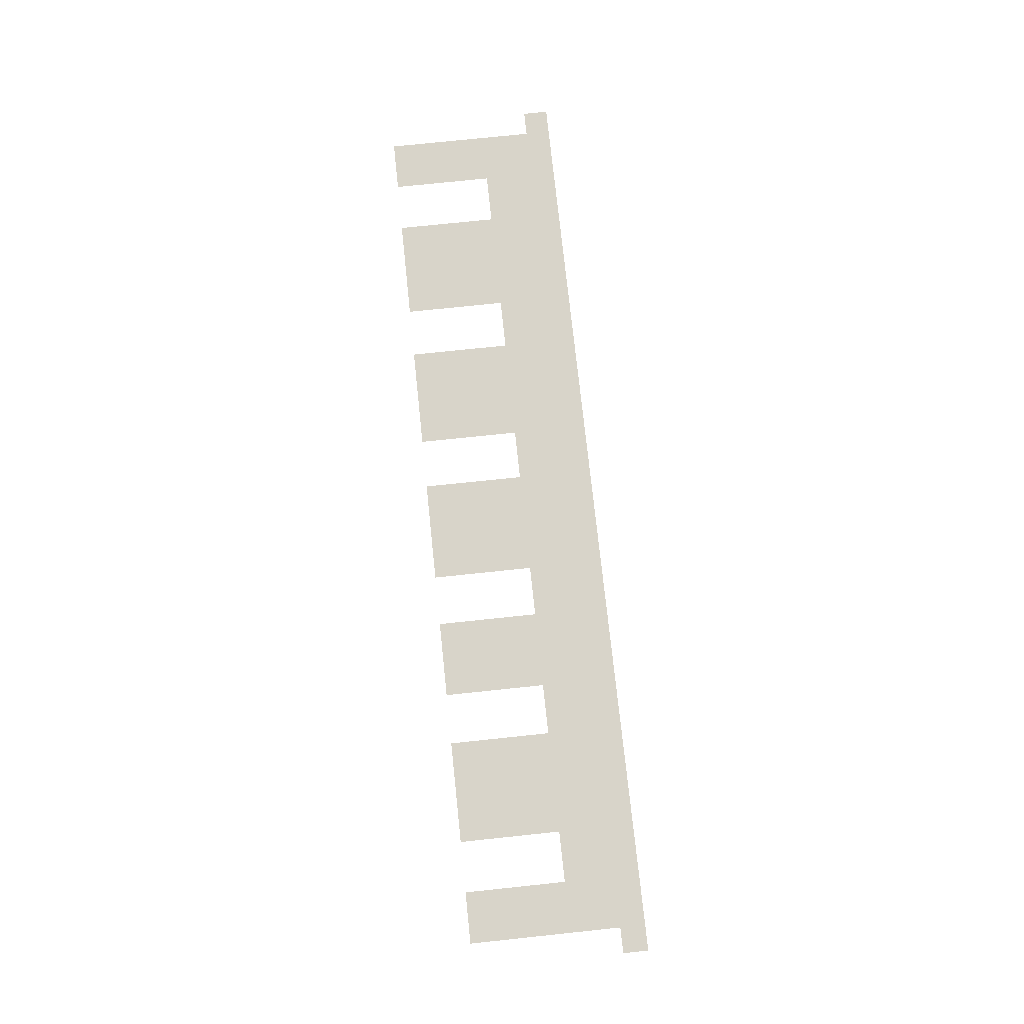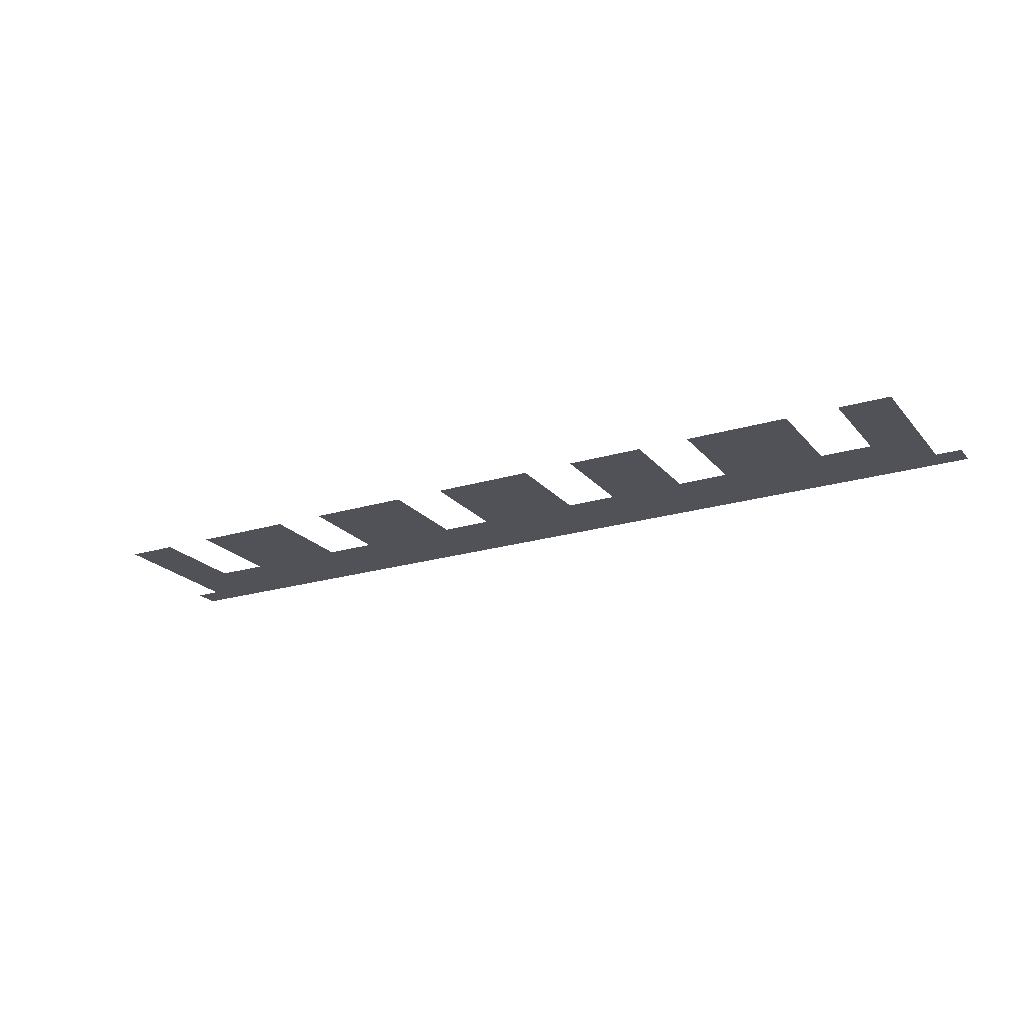
<metadata>
{"format":"obj","ext":"obj","renderer":"f3d","projection":"perspective","resolution":1024,"background":"white","views":[{"elev":75.0,"azim":84.0,"up":"+Z"},{"elev":-21.6,"azim":28.3,"up":"+Z"}]}
</metadata>
<code>
v -158.4 -104 0
v -159.2 -104 0
v -159.2 -103.2 0
v -158.4 -103.2 0
v -157.6 -104 0
v -158.4 -104 0
v -158.4 -103.2 0
v -157.6 -103.2 0
v -155.2 -104 0
v -156 -104 0
v -156 -103.2 0
v -155.2 -103.2 0
v -154.4 -104 0
v -155.2 -104 0
v -155.2 -103.2 0
v -154.4 -103.2 0
v -153.6 -104 0
v -154.4 -104 0
v -154.4 -103.2 0
v -153.6 -103.2 0
v -152.8 -104 0
v -153.6 -104 0
v -153.6 -103.2 0
v -152.8 -103.2 0
v -150.4 -104 0
v -151.2 -104 0
v -151.2 -103.2 0
v -150.4 -103.2 0
v -149.6 -104 0
v -150.4 -104 0
v -150.4 -103.2 0
v -149.6 -103.2 0
v -148.8 -104 0
v -149.6 -104 0
v -149.6 -103.2 0
v -148.8 -103.2 0
v -148 -104 0
v -148.8 -104 0
v -148.8 -103.2 0
v -148 -103.2 0
v -145.6 -104 0
v -146.4 -104 0
v -146.4 -103.2 0
v -145.6 -103.2 0
v -144.8 -104 0
v -145.6 -104 0
v -145.6 -103.2 0
v -144.8 -103.2 0
v -144 -104 0
v -144.8 -104 0
v -144.8 -103.2 0
v -144 -103.2 0
v -143.2 -104 0
v -144 -104 0
v -144 -103.2 0
v -143.2 -103.2 0
v -140.8 -104 0
v -141.6 -104 0
v -141.6 -103.2 0
v -140.8 -103.2 0
v -140 -104 0
v -140.8 -104 0
v -140.8 -103.2 0
v -140 -103.2 0
v -139.2 -104 0
v -140 -104 0
v -140 -103.2 0
v -139.2 -103.2 0
v -136.8 -104 0
v -137.6 -104 0
v -137.6 -103.2 0
v -136.8 -103.2 0
v -136 -104 0
v -136.8 -104 0
v -136.8 -103.2 0
v -136 -103.2 0
v -135.2 -104 0
v -136 -104 0
v -136 -103.2 0
v -135.2 -103.2 0
v -134.4 -104 0
v -135.2 -104 0
v -135.2 -103.2 0
v -134.4 -103.2 0
v -132 -104 0
v -132.8 -104 0
v -132.8 -103.2 0
v -132 -103.2 0
v -131.2 -104 0
v -132 -104 0
v -132 -103.2 0
v -131.2 -103.2 0
v -158.4 -103.2 0
v -159.2 -103.2 0
v -159.2 -102.4 0
v -158.4 -102.4 0
v -157.6 -103.2 0
v -158.4 -103.2 0
v -158.4 -102.4 0
v -157.6 -102.4 0
v -155.2 -103.2 0
v -156 -103.2 0
v -156 -102.4 0
v -155.2 -102.4 0
v -154.4 -103.2 0
v -155.2 -103.2 0
v -155.2 -102.4 0
v -154.4 -102.4 0
v -153.6 -103.2 0
v -154.4 -103.2 0
v -154.4 -102.4 0
v -153.6 -102.4 0
v -152.8 -103.2 0
v -153.6 -103.2 0
v -153.6 -102.4 0
v -152.8 -102.4 0
v -150.4 -103.2 0
v -151.2 -103.2 0
v -151.2 -102.4 0
v -150.4 -102.4 0
v -149.6 -103.2 0
v -150.4 -103.2 0
v -150.4 -102.4 0
v -149.6 -102.4 0
v -148.8 -103.2 0
v -149.6 -103.2 0
v -149.6 -102.4 0
v -148.8 -102.4 0
v -148 -103.2 0
v -148.8 -103.2 0
v -148.8 -102.4 0
v -148 -102.4 0
v -145.6 -103.2 0
v -146.4 -103.2 0
v -146.4 -102.4 0
v -145.6 -102.4 0
v -144.8 -103.2 0
v -145.6 -103.2 0
v -145.6 -102.4 0
v -144.8 -102.4 0
v -144 -103.2 0
v -144.8 -103.2 0
v -144.8 -102.4 0
v -144 -102.4 0
v -143.2 -103.2 0
v -144 -103.2 0
v -144 -102.4 0
v -143.2 -102.4 0
v -140.8 -103.2 0
v -141.6 -103.2 0
v -141.6 -102.4 0
v -140.8 -102.4 0
v -140 -103.2 0
v -140.8 -103.2 0
v -140.8 -102.4 0
v -140 -102.4 0
v -139.2 -103.2 0
v -140 -103.2 0
v -140 -102.4 0
v -139.2 -102.4 0
v -136.8 -103.2 0
v -137.6 -103.2 0
v -137.6 -102.4 0
v -136.8 -102.4 0
v -136 -103.2 0
v -136.8 -103.2 0
v -136.8 -102.4 0
v -136 -102.4 0
v -135.2 -103.2 0
v -136 -103.2 0
v -136 -102.4 0
v -135.2 -102.4 0
v -134.4 -103.2 0
v -135.2 -103.2 0
v -135.2 -102.4 0
v -134.4 -102.4 0
v -132 -103.2 0
v -132.8 -103.2 0
v -132.8 -102.4 0
v -132 -102.4 0
v -131.2 -103.2 0
v -132 -103.2 0
v -132 -102.4 0
v -131.2 -102.4 0
v -158.4 -102.4 0
v -159.2 -102.4 0
v -159.2 -101.6 0
v -158.4 -101.6 0
v -157.6 -102.4 0
v -158.4 -102.4 0
v -158.4 -101.6 0
v -157.6 -101.6 0
v -155.2 -102.4 0
v -156 -102.4 0
v -156 -101.6 0
v -155.2 -101.6 0
v -154.4 -102.4 0
v -155.2 -102.4 0
v -155.2 -101.6 0
v -154.4 -101.6 0
v -153.6 -102.4 0
v -154.4 -102.4 0
v -154.4 -101.6 0
v -153.6 -101.6 0
v -152.8 -102.4 0
v -153.6 -102.4 0
v -153.6 -101.6 0
v -152.8 -101.6 0
v -150.4 -102.4 0
v -151.2 -102.4 0
v -151.2 -101.6 0
v -150.4 -101.6 0
v -149.6 -102.4 0
v -150.4 -102.4 0
v -150.4 -101.6 0
v -149.6 -101.6 0
v -148.8 -102.4 0
v -149.6 -102.4 0
v -149.6 -101.6 0
v -148.8 -101.6 0
v -148 -102.4 0
v -148.8 -102.4 0
v -148.8 -101.6 0
v -148 -101.6 0
v -145.6 -102.4 0
v -146.4 -102.4 0
v -146.4 -101.6 0
v -145.6 -101.6 0
v -144.8 -102.4 0
v -145.6 -102.4 0
v -145.6 -101.6 0
v -144.8 -101.6 0
v -144 -102.4 0
v -144.8 -102.4 0
v -144.8 -101.6 0
v -144 -101.6 0
v -143.2 -102.4 0
v -144 -102.4 0
v -144 -101.6 0
v -143.2 -101.6 0
v -140.8 -102.4 0
v -141.6 -102.4 0
v -141.6 -101.6 0
v -140.8 -101.6 0
v -140 -102.4 0
v -140.8 -102.4 0
v -140.8 -101.6 0
v -140 -101.6 0
v -139.2 -102.4 0
v -140 -102.4 0
v -140 -101.6 0
v -139.2 -101.6 0
v -136.8 -102.4 0
v -137.6 -102.4 0
v -137.6 -101.6 0
v -136.8 -101.6 0
v -136 -102.4 0
v -136.8 -102.4 0
v -136.8 -101.6 0
v -136 -101.6 0
v -135.2 -102.4 0
v -136 -102.4 0
v -136 -101.6 0
v -135.2 -101.6 0
v -134.4 -102.4 0
v -135.2 -102.4 0
v -135.2 -101.6 0
v -134.4 -101.6 0
v -132 -102.4 0
v -132.8 -102.4 0
v -132.8 -101.6 0
v -132 -101.6 0
v -131.2 -102.4 0
v -132 -102.4 0
v -132 -101.6 0
v -131.2 -101.6 0
v -158.4 -101.6 0
v -159.2 -101.6 0
v -159.2 -100.8 0
v -158.4 -100.8 0
v -157.6 -101.6 0
v -158.4 -101.6 0
v -158.4 -100.8 0
v -157.6 -100.8 0
v -155.2 -101.6 0
v -156 -101.6 0
v -156 -100.8 0
v -155.2 -100.8 0
v -154.4 -101.6 0
v -155.2 -101.6 0
v -155.2 -100.8 0
v -154.4 -100.8 0
v -153.6 -101.6 0
v -154.4 -101.6 0
v -154.4 -100.8 0
v -153.6 -100.8 0
v -152.8 -101.6 0
v -153.6 -101.6 0
v -153.6 -100.8 0
v -152.8 -100.8 0
v -150.4 -101.6 0
v -151.2 -101.6 0
v -151.2 -100.8 0
v -150.4 -100.8 0
v -149.6 -101.6 0
v -150.4 -101.6 0
v -150.4 -100.8 0
v -149.6 -100.8 0
v -148.8 -101.6 0
v -149.6 -101.6 0
v -149.6 -100.8 0
v -148.8 -100.8 0
v -148 -101.6 0
v -148.8 -101.6 0
v -148.8 -100.8 0
v -148 -100.8 0
v -145.6 -101.6 0
v -146.4 -101.6 0
v -146.4 -100.8 0
v -145.6 -100.8 0
v -144.8 -101.6 0
v -145.6 -101.6 0
v -145.6 -100.8 0
v -144.8 -100.8 0
v -144 -101.6 0
v -144.8 -101.6 0
v -144.8 -100.8 0
v -144 -100.8 0
v -143.2 -101.6 0
v -144 -101.6 0
v -144 -100.8 0
v -143.2 -100.8 0
v -140.8 -101.6 0
v -141.6 -101.6 0
v -141.6 -100.8 0
v -140.8 -100.8 0
v -140 -101.6 0
v -140.8 -101.6 0
v -140.8 -100.8 0
v -140 -100.8 0
v -139.2 -101.6 0
v -140 -101.6 0
v -140 -100.8 0
v -139.2 -100.8 0
v -136.8 -101.6 0
v -137.6 -101.6 0
v -137.6 -100.8 0
v -136.8 -100.8 0
v -136 -101.6 0
v -136.8 -101.6 0
v -136.8 -100.8 0
v -136 -100.8 0
v -135.2 -101.6 0
v -136 -101.6 0
v -136 -100.8 0
v -135.2 -100.8 0
v -134.4 -101.6 0
v -135.2 -101.6 0
v -135.2 -100.8 0
v -134.4 -100.8 0
v -132 -101.6 0
v -132.8 -101.6 0
v -132.8 -100.8 0
v -132 -100.8 0
v -131.2 -101.6 0
v -132 -101.6 0
v -132 -100.8 0
v -131.2 -100.8 0
v -158.4 -100.8 0
v -159.2 -100.8 0
v -159.2 -100 0
v -158.4 -100 0
v -157.6 -100.8 0
v -158.4 -100.8 0
v -158.4 -100 0
v -157.6 -100 0
v -156.8 -100.8 0
v -157.6 -100.8 0
v -157.6 -100 0
v -156.8 -100 0
v -156 -100.8 0
v -156.8 -100.8 0
v -156.8 -100 0
v -156 -100 0
v -155.2 -100.8 0
v -156 -100.8 0
v -156 -100 0
v -155.2 -100 0
v -154.4 -100.8 0
v -155.2 -100.8 0
v -155.2 -100 0
v -154.4 -100 0
v -153.6 -100.8 0
v -154.4 -100.8 0
v -154.4 -100 0
v -153.6 -100 0
v -152.8 -100.8 0
v -153.6 -100.8 0
v -153.6 -100 0
v -152.8 -100 0
v -152 -100.8 0
v -152.8 -100.8 0
v -152.8 -100 0
v -152 -100 0
v -151.2 -100.8 0
v -152 -100.8 0
v -152 -100 0
v -151.2 -100 0
v -150.4 -100.8 0
v -151.2 -100.8 0
v -151.2 -100 0
v -150.4 -100 0
v -149.6 -100.8 0
v -150.4 -100.8 0
v -150.4 -100 0
v -149.6 -100 0
v -148.8 -100.8 0
v -149.6 -100.8 0
v -149.6 -100 0
v -148.8 -100 0
v -148 -100.8 0
v -148.8 -100.8 0
v -148.8 -100 0
v -148 -100 0
v -147.2 -100.8 0
v -148 -100.8 0
v -148 -100 0
v -147.2 -100 0
v -146.4 -100.8 0
v -147.2 -100.8 0
v -147.2 -100 0
v -146.4 -100 0
v -145.6 -100.8 0
v -146.4 -100.8 0
v -146.4 -100 0
v -145.6 -100 0
v -144.8 -100.8 0
v -145.6 -100.8 0
v -145.6 -100 0
v -144.8 -100 0
v -144 -100.8 0
v -144.8 -100.8 0
v -144.8 -100 0
v -144 -100 0
v -143.2 -100.8 0
v -144 -100.8 0
v -144 -100 0
v -143.2 -100 0
v -142.4 -100.8 0
v -143.2 -100.8 0
v -143.2 -100 0
v -142.4 -100 0
v -141.6 -100.8 0
v -142.4 -100.8 0
v -142.4 -100 0
v -141.6 -100 0
v -140.8 -100.8 0
v -141.6 -100.8 0
v -141.6 -100 0
v -140.8 -100 0
v -140 -100.8 0
v -140.8 -100.8 0
v -140.8 -100 0
v -140 -100 0
v -139.2 -100.8 0
v -140 -100.8 0
v -140 -100 0
v -139.2 -100 0
v -138.4 -100.8 0
v -139.2 -100.8 0
v -139.2 -100 0
v -138.4 -100 0
v -137.6 -100.8 0
v -138.4 -100.8 0
v -138.4 -100 0
v -137.6 -100 0
v -136.8 -100.8 0
v -137.6 -100.8 0
v -137.6 -100 0
v -136.8 -100 0
v -136 -100.8 0
v -136.8 -100.8 0
v -136.8 -100 0
v -136 -100 0
v -135.2 -100.8 0
v -136 -100.8 0
v -136 -100 0
v -135.2 -100 0
v -134.4 -100.8 0
v -135.2 -100.8 0
v -135.2 -100 0
v -134.4 -100 0
v -133.6 -100.8 0
v -134.4 -100.8 0
v -134.4 -100 0
v -133.6 -100 0
v -132.8 -100.8 0
v -133.6 -100.8 0
v -133.6 -100 0
v -132.8 -100 0
v -132 -100.8 0
v -132.8 -100.8 0
v -132.8 -100 0
v -132 -100 0
v -131.2 -100.8 0
v -132 -100.8 0
v -132 -100 0
v -131.2 -100 0
v -158.4 -100 0
v -159.2 -100 0
v -159.2 -99.2 0
v -158.4 -99.2 0
v -157.6 -100 0
v -158.4 -100 0
v -158.4 -99.2 0
v -157.6 -99.2 0
v -156.8 -100 0
v -157.6 -100 0
v -157.6 -99.2 0
v -156.8 -99.2 0
v -156 -100 0
v -156.8 -100 0
v -156.8 -99.2 0
v -156 -99.2 0
v -155.2 -100 0
v -156 -100 0
v -156 -99.2 0
v -155.2 -99.2 0
v -154.4 -100 0
v -155.2 -100 0
v -155.2 -99.2 0
v -154.4 -99.2 0
v -153.6 -100 0
v -154.4 -100 0
v -154.4 -99.2 0
v -153.6 -99.2 0
v -152.8 -100 0
v -153.6 -100 0
v -153.6 -99.2 0
v -152.8 -99.2 0
v -152 -100 0
v -152.8 -100 0
v -152.8 -99.2 0
v -152 -99.2 0
v -151.2 -100 0
v -152 -100 0
v -152 -99.2 0
v -151.2 -99.2 0
v -150.4 -100 0
v -151.2 -100 0
v -151.2 -99.2 0
v -150.4 -99.2 0
v -149.6 -100 0
v -150.4 -100 0
v -150.4 -99.2 0
v -149.6 -99.2 0
v -148.8 -100 0
v -149.6 -100 0
v -149.6 -99.2 0
v -148.8 -99.2 0
v -148 -100 0
v -148.8 -100 0
v -148.8 -99.2 0
v -148 -99.2 0
v -147.2 -100 0
v -148 -100 0
v -148 -99.2 0
v -147.2 -99.2 0
v -146.4 -100 0
v -147.2 -100 0
v -147.2 -99.2 0
v -146.4 -99.2 0
v -145.6 -100 0
v -146.4 -100 0
v -146.4 -99.2 0
v -145.6 -99.2 0
v -144.8 -100 0
v -145.6 -100 0
v -145.6 -99.2 0
v -144.8 -99.2 0
v -144 -100 0
v -144.8 -100 0
v -144.8 -99.2 0
v -144 -99.2 0
v -143.2 -100 0
v -144 -100 0
v -144 -99.2 0
v -143.2 -99.2 0
v -142.4 -100 0
v -143.2 -100 0
v -143.2 -99.2 0
v -142.4 -99.2 0
v -141.6 -100 0
v -142.4 -100 0
v -142.4 -99.2 0
v -141.6 -99.2 0
v -140.8 -100 0
v -141.6 -100 0
v -141.6 -99.2 0
v -140.8 -99.2 0
v -140 -100 0
v -140.8 -100 0
v -140.8 -99.2 0
v -140 -99.2 0
v -139.2 -100 0
v -140 -100 0
v -140 -99.2 0
v -139.2 -99.2 0
v -138.4 -100 0
v -139.2 -100 0
v -139.2 -99.2 0
v -138.4 -99.2 0
v -137.6 -100 0
v -138.4 -100 0
v -138.4 -99.2 0
v -137.6 -99.2 0
v -136.8 -100 0
v -137.6 -100 0
v -137.6 -99.2 0
v -136.8 -99.2 0
v -136 -100 0
v -136.8 -100 0
v -136.8 -99.2 0
v -136 -99.2 0
v -135.2 -100 0
v -136 -100 0
v -136 -99.2 0
v -135.2 -99.2 0
v -134.4 -100 0
v -135.2 -100 0
v -135.2 -99.2 0
v -134.4 -99.2 0
v -133.6 -100 0
v -134.4 -100 0
v -134.4 -99.2 0
v -133.6 -99.2 0
v -132.8 -100 0
v -133.6 -100 0
v -133.6 -99.2 0
v -132.8 -99.2 0
v -132 -100 0
v -132.8 -100 0
v -132.8 -99.2 0
v -132 -99.2 0
v -131.2 -100 0
v -132 -100 0
v -132 -99.2 0
v -131.2 -99.2 0
v -159.2 -99.2 0
v -160 -99.2 0
v -160 -98.4 0
v -159.2 -98.4 0
v -158.4 -99.2 0
v -159.2 -99.2 0
v -159.2 -98.4 0
v -158.4 -98.4 0
v -157.6 -99.2 0
v -158.4 -99.2 0
v -158.4 -98.4 0
v -157.6 -98.4 0
v -156.8 -99.2 0
v -157.6 -99.2 0
v -157.6 -98.4 0
v -156.8 -98.4 0
v -156 -99.2 0
v -156.8 -99.2 0
v -156.8 -98.4 0
v -156 -98.4 0
v -155.2 -99.2 0
v -156 -99.2 0
v -156 -98.4 0
v -155.2 -98.4 0
v -154.4 -99.2 0
v -155.2 -99.2 0
v -155.2 -98.4 0
v -154.4 -98.4 0
v -153.6 -99.2 0
v -154.4 -99.2 0
v -154.4 -98.4 0
v -153.6 -98.4 0
v -152.8 -99.2 0
v -153.6 -99.2 0
v -153.6 -98.4 0
v -152.8 -98.4 0
v -152 -99.2 0
v -152.8 -99.2 0
v -152.8 -98.4 0
v -152 -98.4 0
v -151.2 -99.2 0
v -152 -99.2 0
v -152 -98.4 0
v -151.2 -98.4 0
v -150.4 -99.2 0
v -151.2 -99.2 0
v -151.2 -98.4 0
v -150.4 -98.4 0
v -149.6 -99.2 0
v -150.4 -99.2 0
v -150.4 -98.4 0
v -149.6 -98.4 0
v -148.8 -99.2 0
v -149.6 -99.2 0
v -149.6 -98.4 0
v -148.8 -98.4 0
v -148 -99.2 0
v -148.8 -99.2 0
v -148.8 -98.4 0
v -148 -98.4 0
v -147.2 -99.2 0
v -148 -99.2 0
v -148 -98.4 0
v -147.2 -98.4 0
v -146.4 -99.2 0
v -147.2 -99.2 0
v -147.2 -98.4 0
v -146.4 -98.4 0
v -145.6 -99.2 0
v -146.4 -99.2 0
v -146.4 -98.4 0
v -145.6 -98.4 0
v -144.8 -99.2 0
v -145.6 -99.2 0
v -145.6 -98.4 0
v -144.8 -98.4 0
v -144 -99.2 0
v -144.8 -99.2 0
v -144.8 -98.4 0
v -144 -98.4 0
v -143.2 -99.2 0
v -144 -99.2 0
v -144 -98.4 0
v -143.2 -98.4 0
v -142.4 -99.2 0
v -143.2 -99.2 0
v -143.2 -98.4 0
v -142.4 -98.4 0
v -141.6 -99.2 0
v -142.4 -99.2 0
v -142.4 -98.4 0
v -141.6 -98.4 0
v -140.8 -99.2 0
v -141.6 -99.2 0
v -141.6 -98.4 0
v -140.8 -98.4 0
v -140 -99.2 0
v -140.8 -99.2 0
v -140.8 -98.4 0
v -140 -98.4 0
v -139.2 -99.2 0
v -140 -99.2 0
v -140 -98.4 0
v -139.2 -98.4 0
v -138.4 -99.2 0
v -139.2 -99.2 0
v -139.2 -98.4 0
v -138.4 -98.4 0
v -137.6 -99.2 0
v -138.4 -99.2 0
v -138.4 -98.4 0
v -137.6 -98.4 0
v -136.8 -99.2 0
v -137.6 -99.2 0
v -137.6 -98.4 0
v -136.8 -98.4 0
v -136 -99.2 0
v -136.8 -99.2 0
v -136.8 -98.4 0
v -136 -98.4 0
v -135.2 -99.2 0
v -136 -99.2 0
v -136 -98.4 0
v -135.2 -98.4 0
v -134.4 -99.2 0
v -135.2 -99.2 0
v -135.2 -98.4 0
v -134.4 -98.4 0
v -133.6 -99.2 0
v -134.4 -99.2 0
v -134.4 -98.4 0
v -133.6 -98.4 0
v -132.8 -99.2 0
v -133.6 -99.2 0
v -133.6 -98.4 0
v -132.8 -98.4 0
v -132 -99.2 0
v -132.8 -99.2 0
v -132.8 -98.4 0
v -132 -98.4 0
v -131.2 -99.2 0
v -132 -99.2 0
v -132 -98.4 0
v -131.2 -98.4 0
v -130.4 -99.2 0
v -131.2 -99.2 0
v -131.2 -98.4 0
v -130.4 -98.4 0
g Map2_mesh_0016
f 1 2 3 4
f 5 6 7 8
f 9 10 11 12
f 13 14 15 16
f 17 18 19 20
f 21 22 23 24
f 25 26 27 28
f 29 30 31 32
f 33 34 35 36
f 37 38 39 40
f 41 42 43 44
f 45 46 47 48
f 49 50 51 52
f 53 54 55 56
f 57 58 59 60
f 61 62 63 64
f 65 66 67 68
f 69 70 71 72
f 73 74 75 76
f 77 78 79 80
f 81 82 83 84
f 85 86 87 88
f 89 90 91 92
f 93 94 95 96
f 97 98 99 100
f 101 102 103 104
f 105 106 107 108
f 109 110 111 112
f 113 114 115 116
f 117 118 119 120
f 121 122 123 124
f 125 126 127 128
f 129 130 131 132
f 133 134 135 136
f 137 138 139 140
f 141 142 143 144
f 145 146 147 148
f 149 150 151 152
f 153 154 155 156
f 157 158 159 160
f 161 162 163 164
f 165 166 167 168
f 169 170 171 172
f 173 174 175 176
f 177 178 179 180
f 181 182 183 184
f 185 186 187 188
f 189 190 191 192
f 193 194 195 196
f 197 198 199 200
f 201 202 203 204
f 205 206 207 208
f 209 210 211 212
f 213 214 215 216
f 217 218 219 220
f 221 222 223 224
f 225 226 227 228
f 229 230 231 232
f 233 234 235 236
f 237 238 239 240
f 241 242 243 244
f 245 246 247 248
f 249 250 251 252
f 253 254 255 256
f 257 258 259 260
f 261 262 263 264
f 265 266 267 268
f 269 270 271 272
f 273 274 275 276
f 277 278 279 280
f 281 282 283 284
f 285 286 287 288
f 289 290 291 292
f 293 294 295 296
f 297 298 299 300
f 301 302 303 304
f 305 306 307 308
f 309 310 311 312
f 313 314 315 316
f 317 318 319 320
f 321 322 323 324
f 325 326 327 328
f 329 330 331 332
f 333 334 335 336
f 337 338 339 340
f 341 342 343 344
f 345 346 347 348
f 349 350 351 352
f 353 354 355 356
f 357 358 359 360
f 361 362 363 364
f 365 366 367 368
f 369 370 371 372
f 373 374 375 376
f 377 378 379 380
f 381 382 383 384
f 385 386 387 388
f 389 390 391 392
f 393 394 395 396
f 397 398 399 400
f 401 402 403 404
f 405 406 407 408
f 409 410 411 412
f 413 414 415 416
f 417 418 419 420
f 421 422 423 424
f 425 426 427 428
f 429 430 431 432
f 433 434 435 436
f 437 438 439 440
f 441 442 443 444
f 445 446 447 448
f 449 450 451 452
f 453 454 455 456
f 457 458 459 460
f 461 462 463 464
f 465 466 467 468
f 469 470 471 472
f 473 474 475 476
f 477 478 479 480
f 481 482 483 484
f 485 486 487 488
f 489 490 491 492
f 493 494 495 496
f 497 498 499 500
f 501 502 503 504
f 505 506 507 508
f 509 510 511 512
f 513 514 515 516
f 517 518 519 520
f 521 522 523 524
f 525 526 527 528
f 529 530 531 532
f 533 534 535 536
f 537 538 539 540
f 541 542 543 544
f 545 546 547 548
f 549 550 551 552
f 553 554 555 556
f 557 558 559 560
f 561 562 563 564
f 565 566 567 568
f 569 570 571 572
f 573 574 575 576
f 577 578 579 580
f 581 582 583 584
f 585 586 587 588
f 589 590 591 592
f 593 594 595 596
f 597 598 599 600
f 601 602 603 604
f 605 606 607 608
f 609 610 611 612
f 613 614 615 616
f 617 618 619 620
f 621 622 623 624
f 625 626 627 628
f 629 630 631 632
f 633 634 635 636
f 637 638 639 640
f 641 642 643 644
f 645 646 647 648
f 649 650 651 652
f 653 654 655 656
f 657 658 659 660
f 661 662 663 664
f 665 666 667 668
f 669 670 671 672
f 673 674 675 676
f 677 678 679 680
f 681 682 683 684
f 685 686 687 688
f 689 690 691 692
f 693 694 695 696
f 697 698 699 700
f 701 702 703 704
f 705 706 707 708
f 709 710 711 712
f 713 714 715 716
f 717 718 719 720
f 721 722 723 724
f 725 726 727 728
f 729 730 731 732
f 733 734 735 736
f 737 738 739 740
f 741 742 743 744
f 745 746 747 748
f 749 750 751 752
f 753 754 755 756
f 757 758 759 760
f 761 762 763 764
f 765 766 767 768
f 769 770 771 772
f 773 774 775 776
f 777 778 779 780
f 781 782 783 784
f 785 786 787 788
f 789 790 791 792
f 793 794 795 796

</code>
